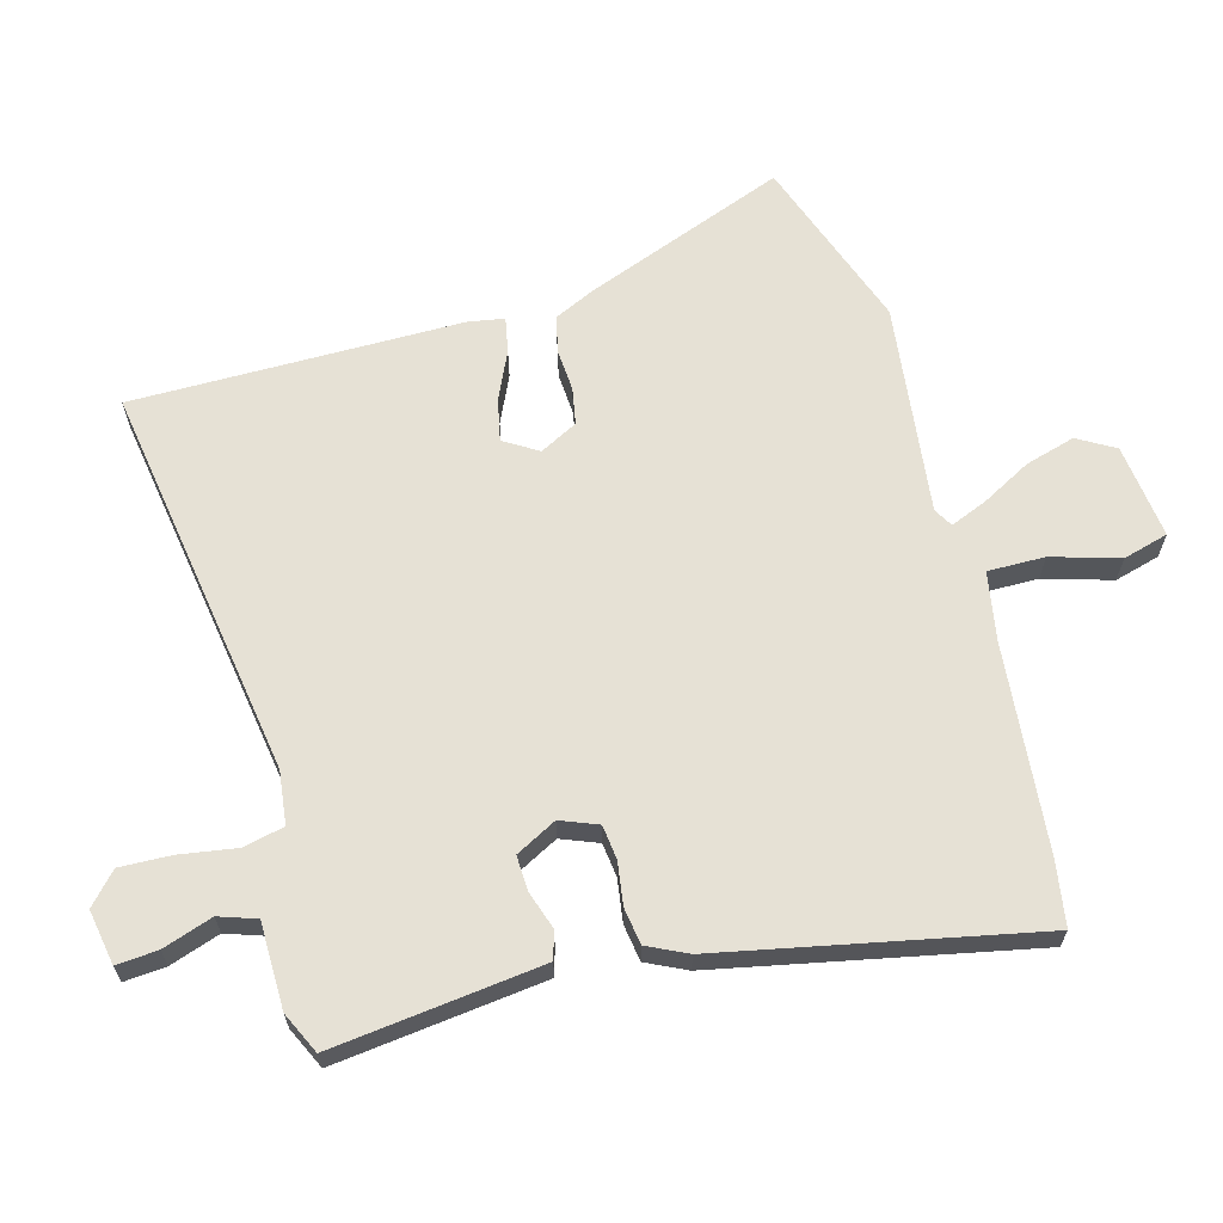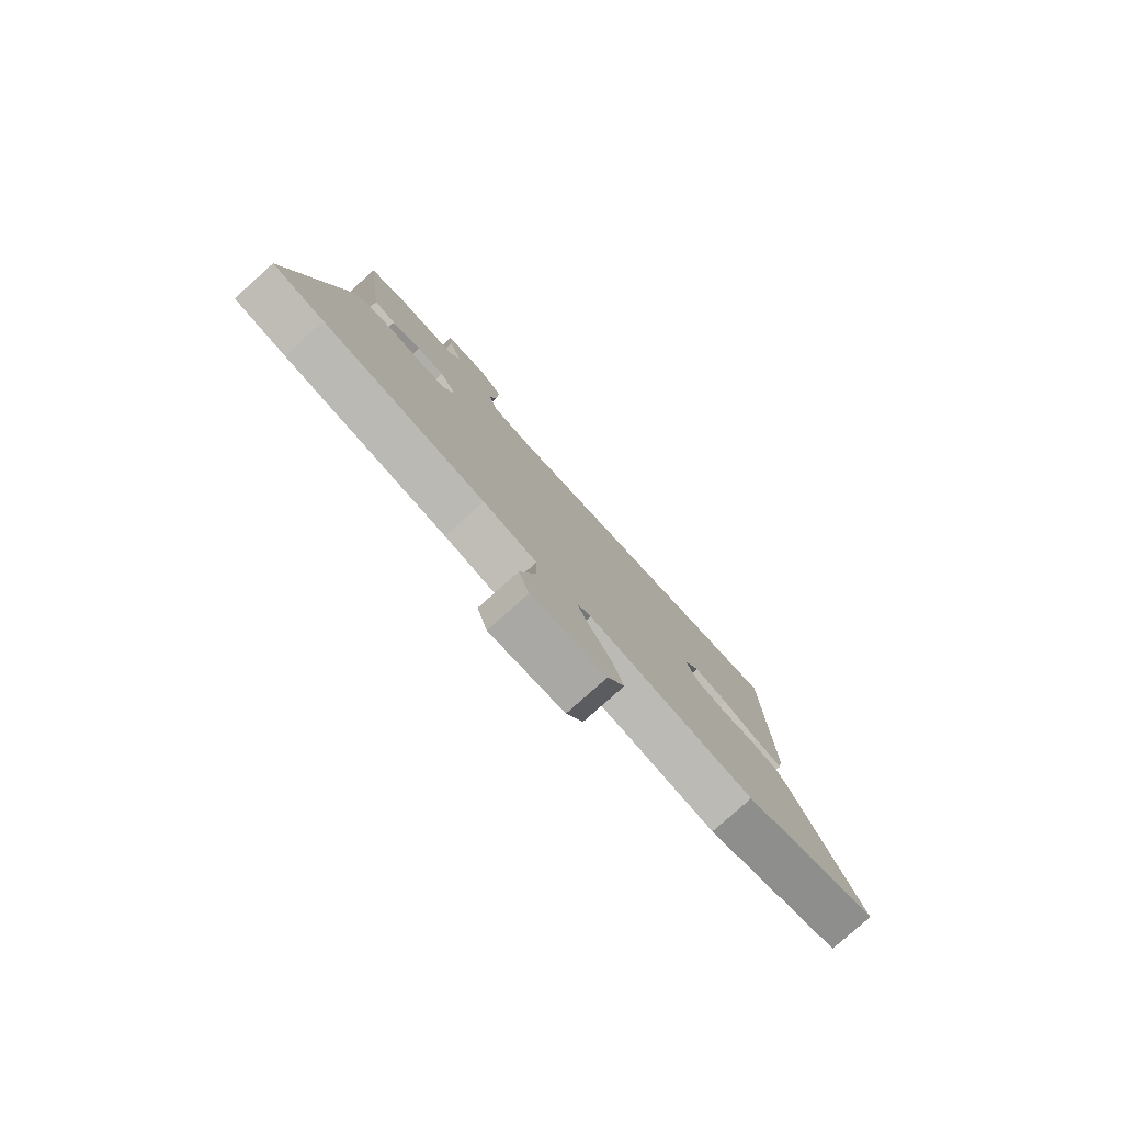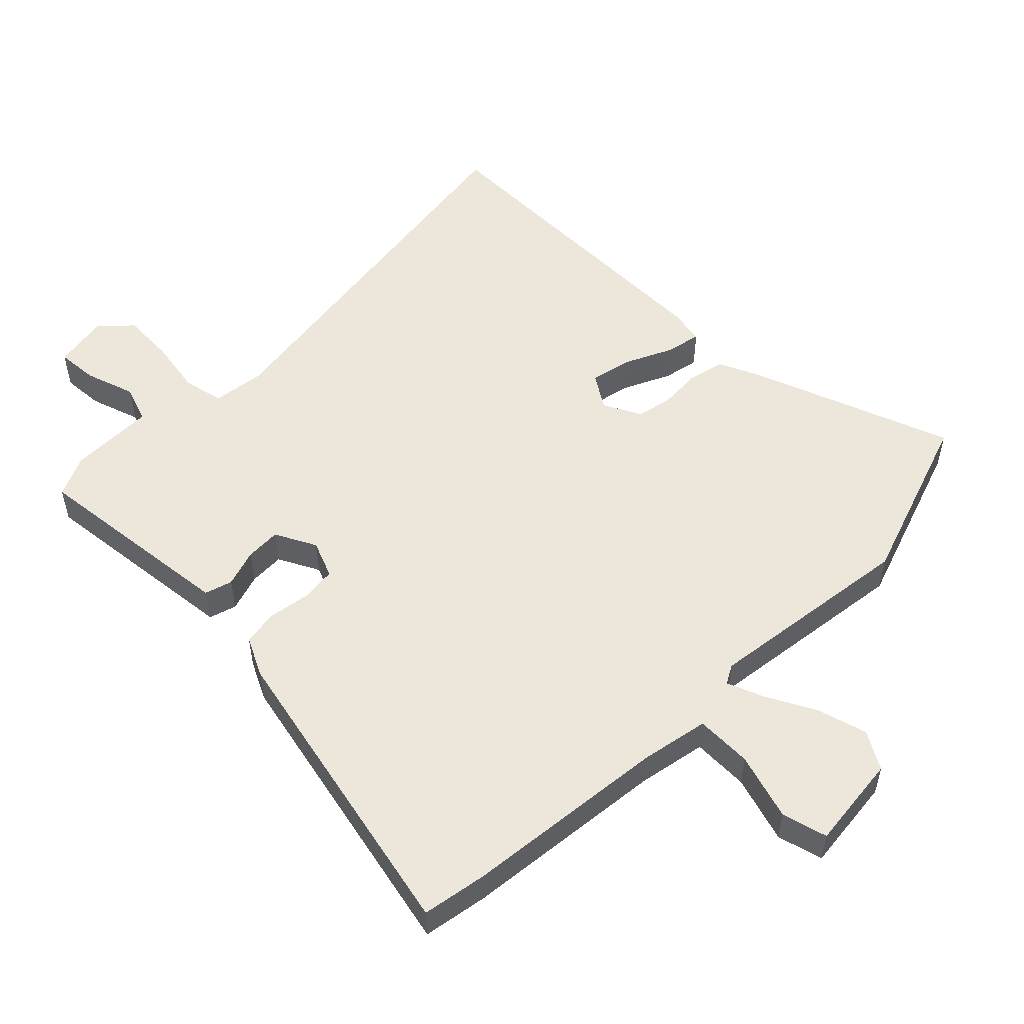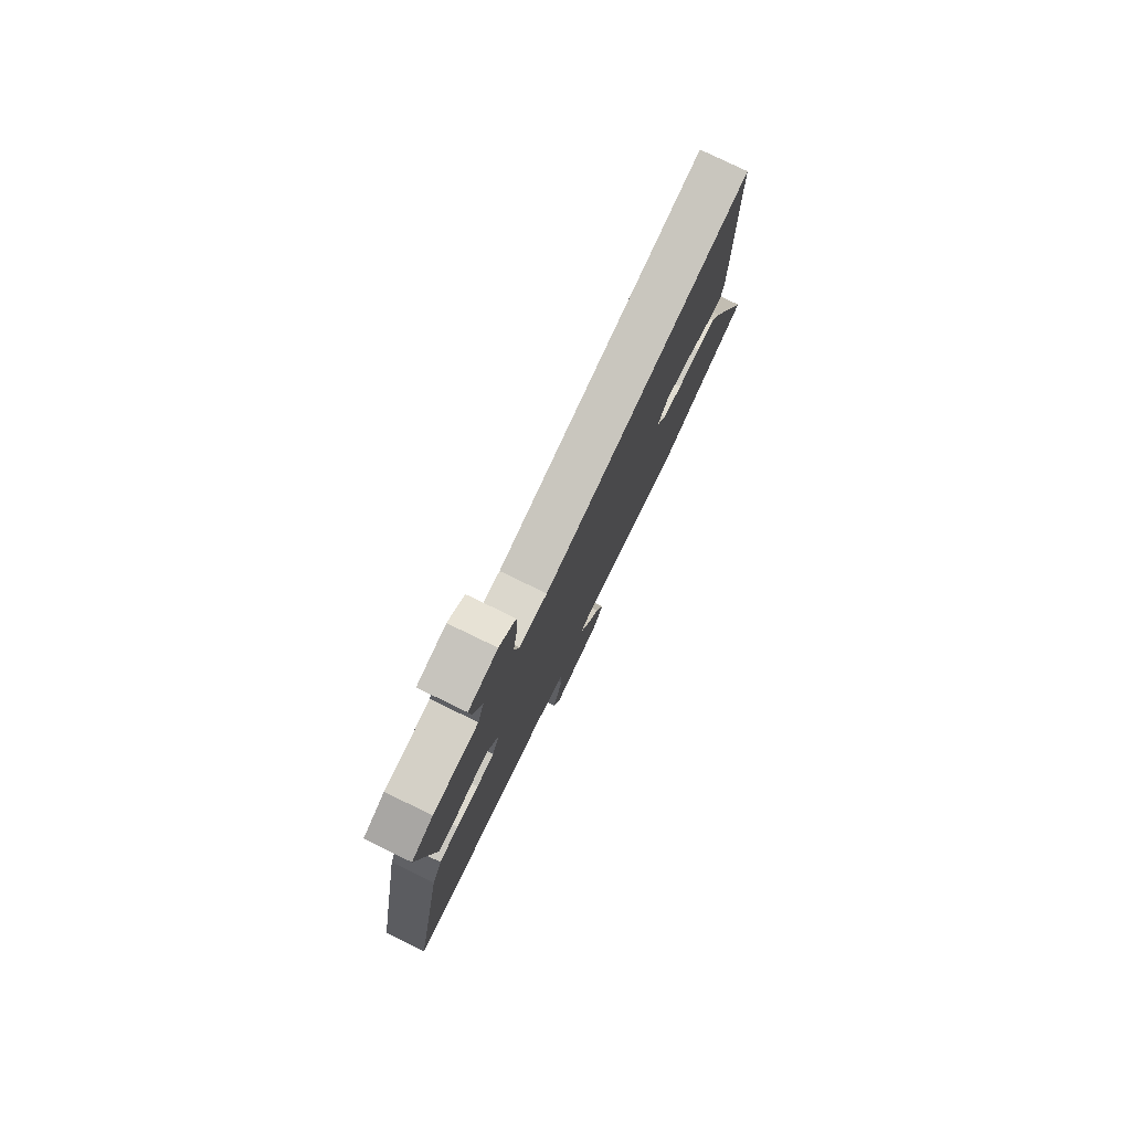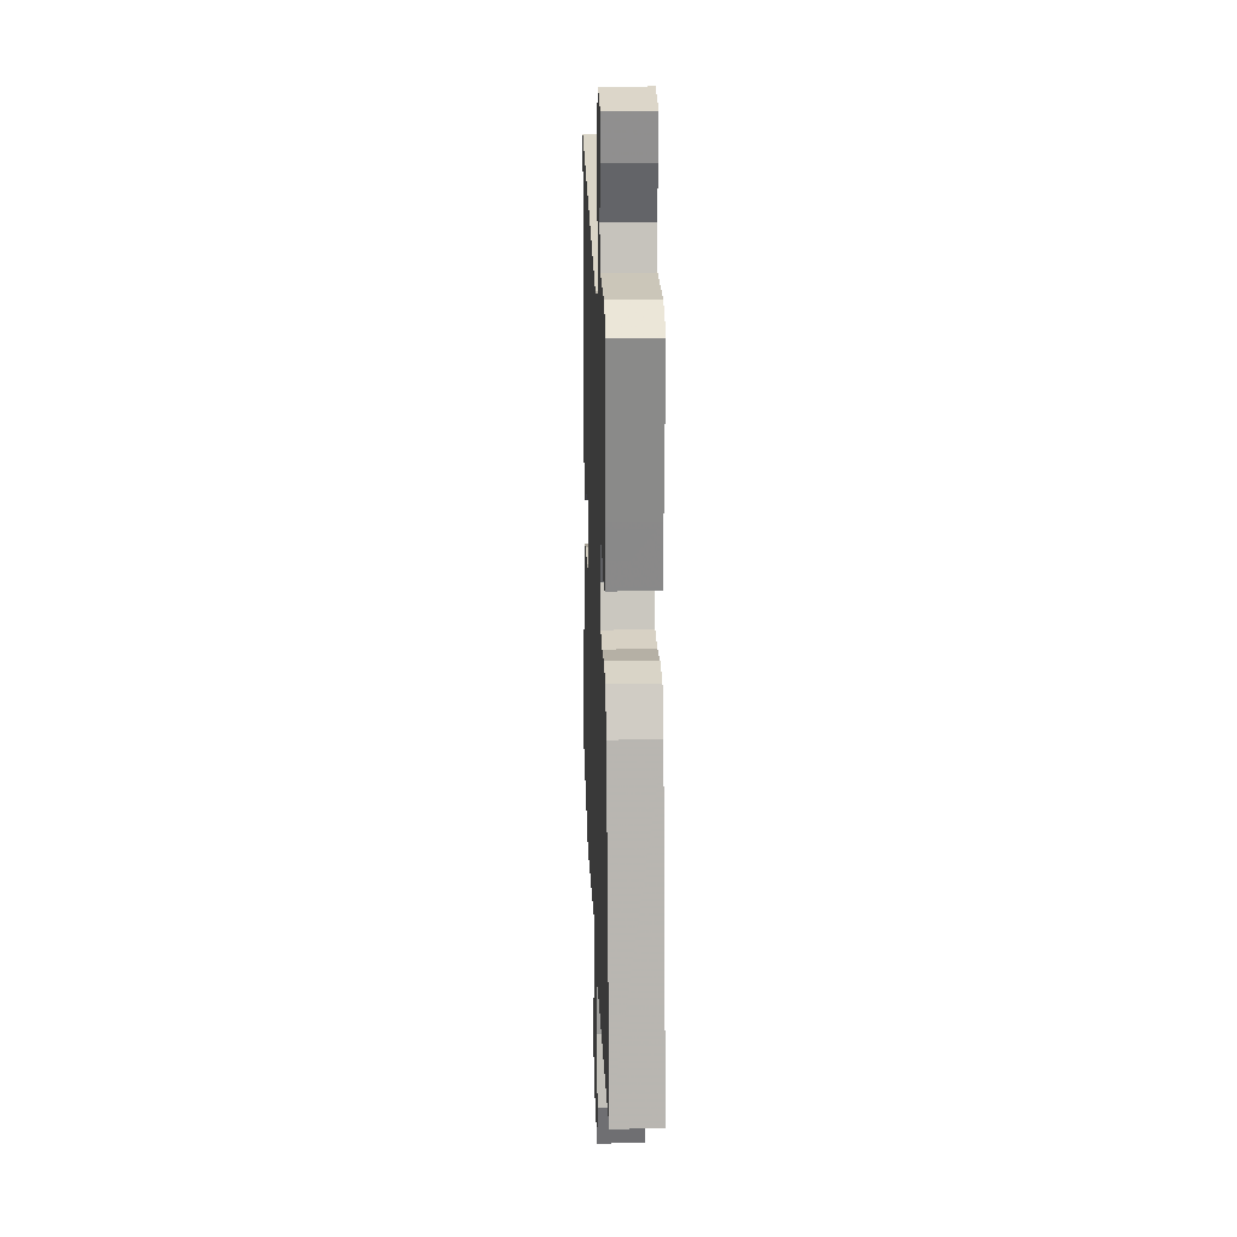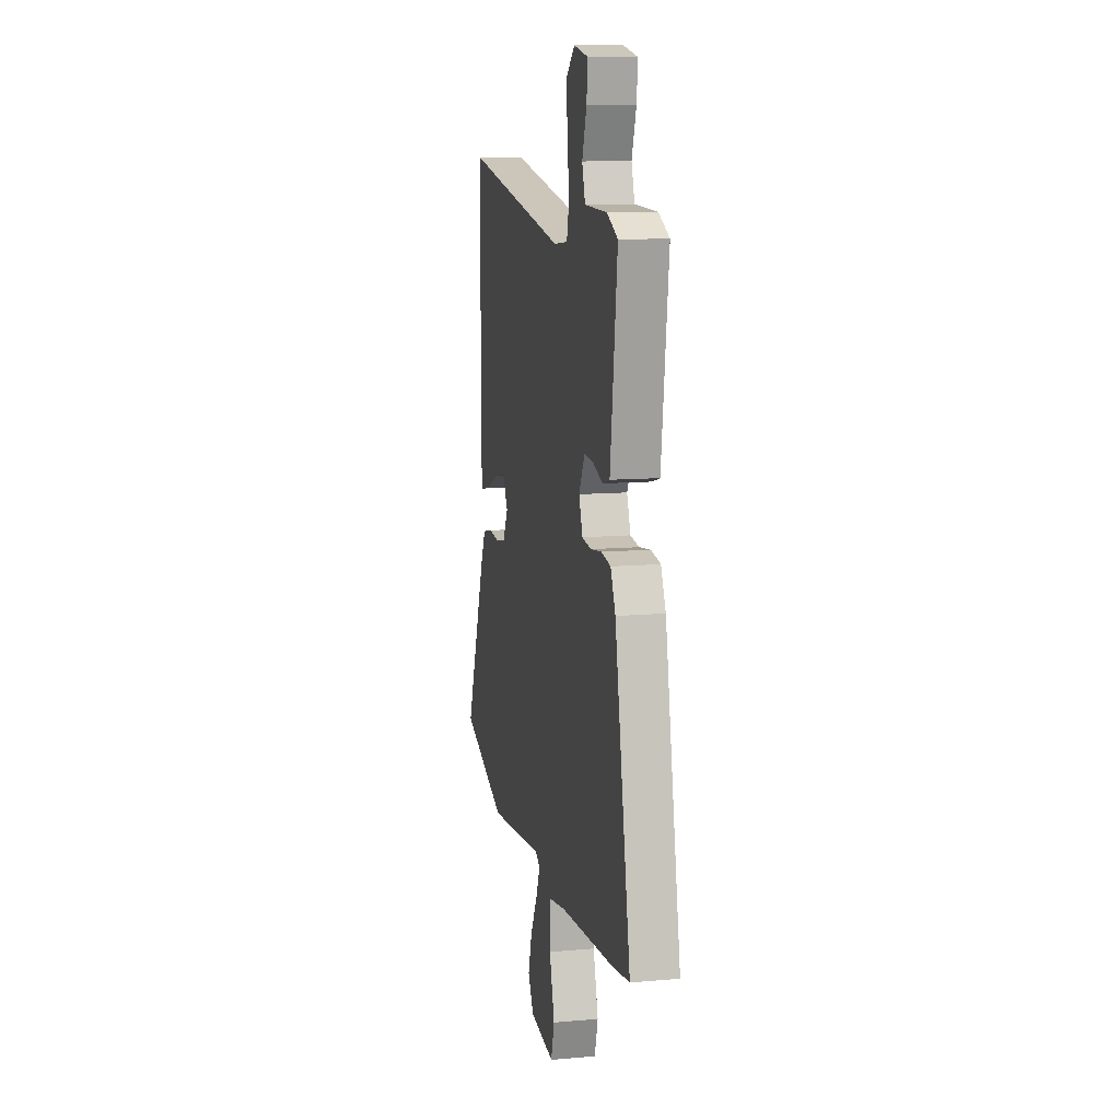
<metadata>
{"format":"obj","ext":"obj","renderer":"f3d","projection":"perspective","resolution":1024,"background":"white","views":[{"elev":64.7,"azim":75.2,"up":"+Y"},{"elev":-80.0,"azim":131.7,"up":"+Z"},{"elev":53.3,"azim":136.0,"up":"+Y"},{"elev":79.3,"azim":115.8,"up":"+Z"},{"elev":19.5,"azim":87.8,"up":"+Z"},{"elev":11.4,"azim":78.0,"up":"+Z"}]}
</metadata>
<code>
v -0.381 0.07 -0.543
v -0.649 0.07 -0.445
v -0.526 0.07 -0.132
v -0.496 0.07 -0.07
v -0.439 0.07 -0.058
v -0.374 0.07 -0.063
v -0.317 0.07 -0.053
v -0.286 0.07 0.005
v -0.318 0.07 0.058
v -0.384 0.07 0.045
v -0.458 0.07 0.012
v -0.513 0.07 0.002
v -0.522 0.07 0.058
v -0.517 0.07 0.568
v 0.097 0.07 0.466
v 0.179 0.07 0.475
v 0.194 0.07 0.538
v 0.181 0.07 0.626
v 0.179 0.07 0.706
v 0.227 0.07 0.749
v 0.312 0.07 0.733
v 0.306 0.07 0.669
v 0.279 0.07 0.592
v 0.298 0.07 0.534
v 0.431 0.07 0.531
v 0.495 0.07 0.5
v 0.465 0.07 0.268
v 0.453 0.07 0.176
v 0.41 0.07 0.164
v 0.352 0.07 0.184
v 0.297 0.07 0.187
v 0.263 0.07 0.124
v 0.285 0.07 0.066
v 0.338 0.07 0.059
v 0.404 0.07 0.068
v 0.461 0.07 0.059
v 0.49 0.07 -0.003
v 0.584 0.07 -0.488
v 0.483 0.07 -0.503
v 0.163 0.07 -0.53
v 0.057 0.07 -0.548
v 0.057 0.07 -0.636
v 0.087 0.07 -0.741
v 0.067 0.07 -0.811
v -0.08 0.07 -0.792
v -0.113 0.07 -0.734
v -0.09 0.07 -0.657
v -0.048 0.07 -0.581
v -0.024 0.07 -0.524
v -0.053 0.07 -0.507
v -0.381 0 -0.543
v -0.649 0 -0.445
v -0.526 0 -0.132
v -0.496 0 -0.07
v -0.439 0 -0.058
v -0.374 0 -0.063
v -0.317 0 -0.053
v -0.286 0 0.005
v -0.318 0 0.058
v -0.384 0 0.045
v -0.458 0 0.012
v -0.513 0 0.002
v -0.522 0 0.058
v -0.517 0 0.568
v 0.097 0 0.466
v 0.179 0 0.475
v 0.194 0 0.538
v 0.181 0 0.626
v 0.179 0 0.706
v 0.227 0 0.749
v 0.312 0 0.733
v 0.306 0 0.669
v 0.279 0 0.592
v 0.298 0 0.534
v 0.431 0 0.531
v 0.495 0 0.5
v 0.465 0 0.268
v 0.453 0 0.176
v 0.41 0 0.164
v 0.352 0 0.184
v 0.297 0 0.187
v 0.263 0 0.124
v 0.285 0 0.066
v 0.338 0 0.059
v 0.404 0 0.068
v 0.461 0 0.059
v 0.49 0 -0.003
v 0.584 0 -0.488
v 0.483 0 -0.503
v 0.163 0 -0.53
v 0.057 0 -0.548
v 0.057 0 -0.636
v 0.087 0 -0.741
v 0.067 0 -0.811
v -0.08 0 -0.792
v -0.113 0 -0.734
v -0.09 0 -0.657
v -0.048 0 -0.581
v -0.024 0 -0.524
v -0.053 0 -0.507
f 45 46 47 48
f 45 48 49
f 42 43 44 45
f 41 42 45 49
f 40 41 49 50
f 38 39 40 50
f 34 35 36 37
f 33 34 37 38
f 27 28 29 30
f 27 30 31
f 24 25 26 27
f 24 27 31
f 23 24 31 32
f 21 22 23
f 20 21 23
f 17 18 19 20
f 17 20 23 32
f 12 13 14 15
f 10 11 12 15
f 9 10 15 16
f 8 9 16
f 7 8 16
f 3 4 5 6
f 3 6 7
f 50 1 2 3
f 33 38 50 3
f 16 17 32
f 7 16 32
f 3 7 32 33
f 98 97 96 95
f 99 98 95
f 95 94 93 92
f 99 95 92 91
f 100 99 91 90
f 100 90 89 88
f 87 86 85 84
f 88 87 84 83
f 80 79 78 77
f 81 80 77
f 77 76 75 74
f 81 77 74
f 82 81 74 73
f 73 72 71
f 73 71 70
f 70 69 68 67
f 82 73 70 67
f 65 64 63 62
f 65 62 61 60
f 66 65 60 59
f 66 59 58
f 66 58 57
f 56 55 54 53
f 57 56 53
f 53 52 51 100
f 53 100 88 83
f 82 67 66
f 82 66 57
f 83 82 57 53
f 1 51 52 2
f 2 52 53 3
f 3 53 54 4
f 4 54 55 5
f 5 55 56 6
f 6 56 57 7
f 7 57 58 8
f 8 58 59 9
f 9 59 60 10
f 10 60 61 11
f 11 61 62 12
f 12 62 63 13
f 13 63 64 14
f 14 64 65 15
f 15 65 66 16
f 16 66 67 17
f 17 67 68 18
f 18 68 69 19
f 19 69 70 20
f 20 70 71 21
f 21 71 72 22
f 22 72 73 23
f 23 73 74 24
f 24 74 75 25
f 25 75 76 26
f 26 76 77 27
f 27 77 78 28
f 28 78 79 29
f 29 79 80 30
f 30 80 81 31
f 31 81 82 32
f 32 82 83 33
f 33 83 84 34
f 34 84 85 35
f 35 85 86 36
f 36 86 87 37
f 37 87 88 38
f 38 88 89 39
f 39 89 90 40
f 40 90 91 41
f 41 91 92 42
f 42 92 93 43
f 43 93 94 44
f 44 94 95 45
f 45 95 96 46
f 46 96 97 47
f 47 97 98 48
f 48 98 99 49
f 49 99 100 50
f 50 100 51 1

</code>
